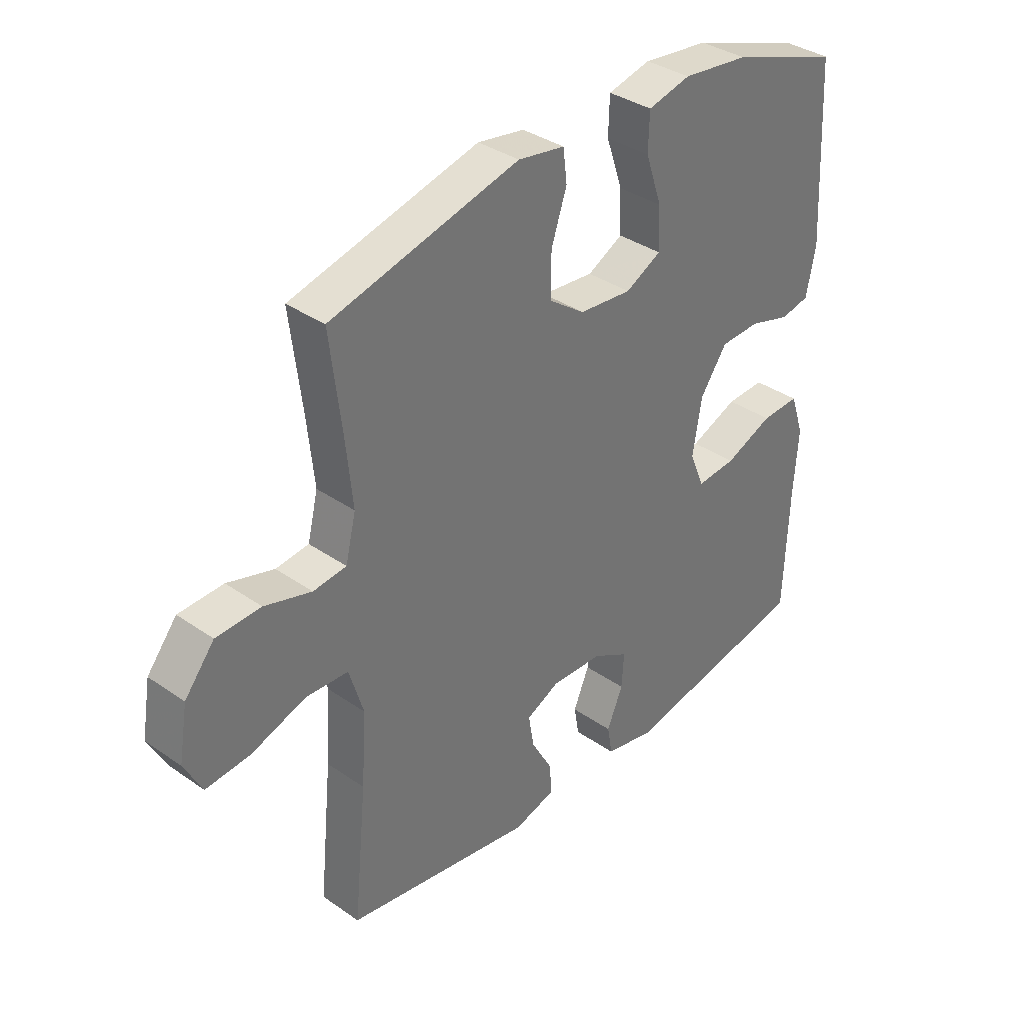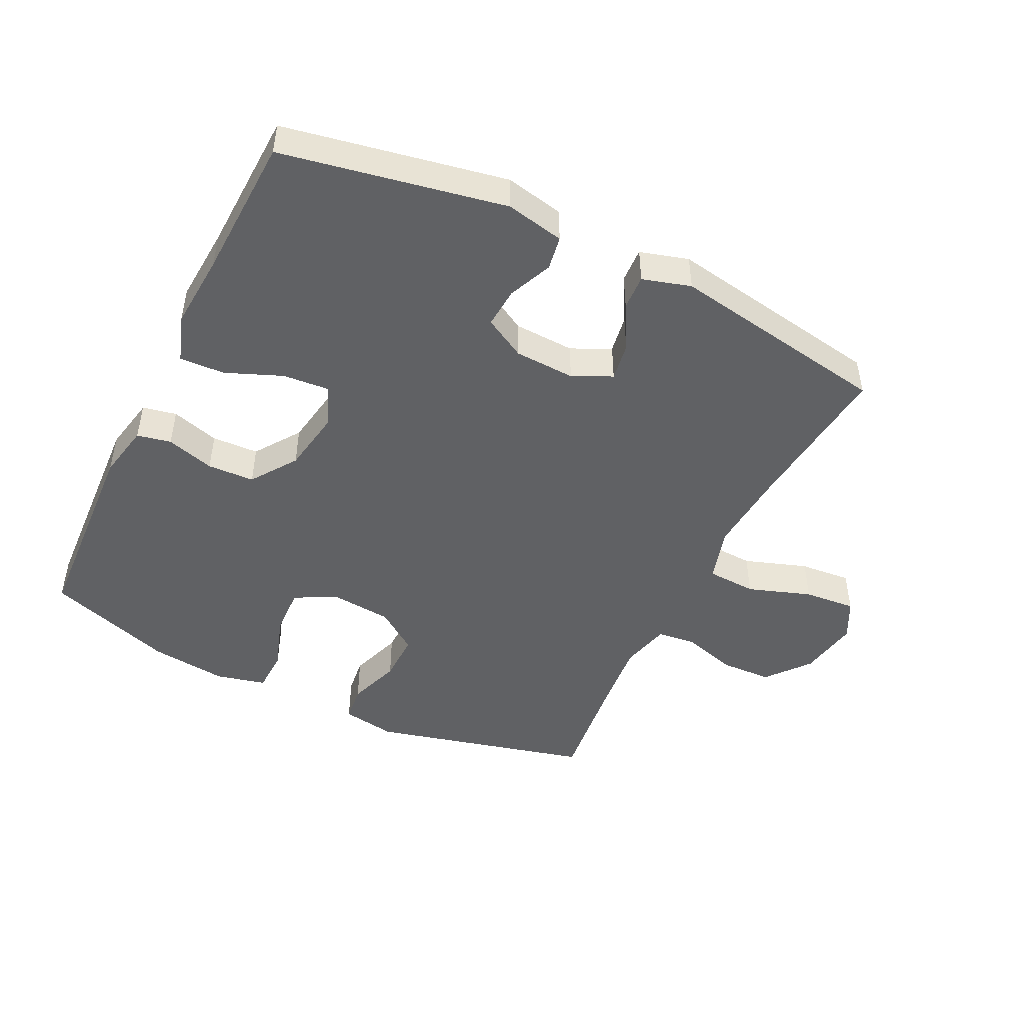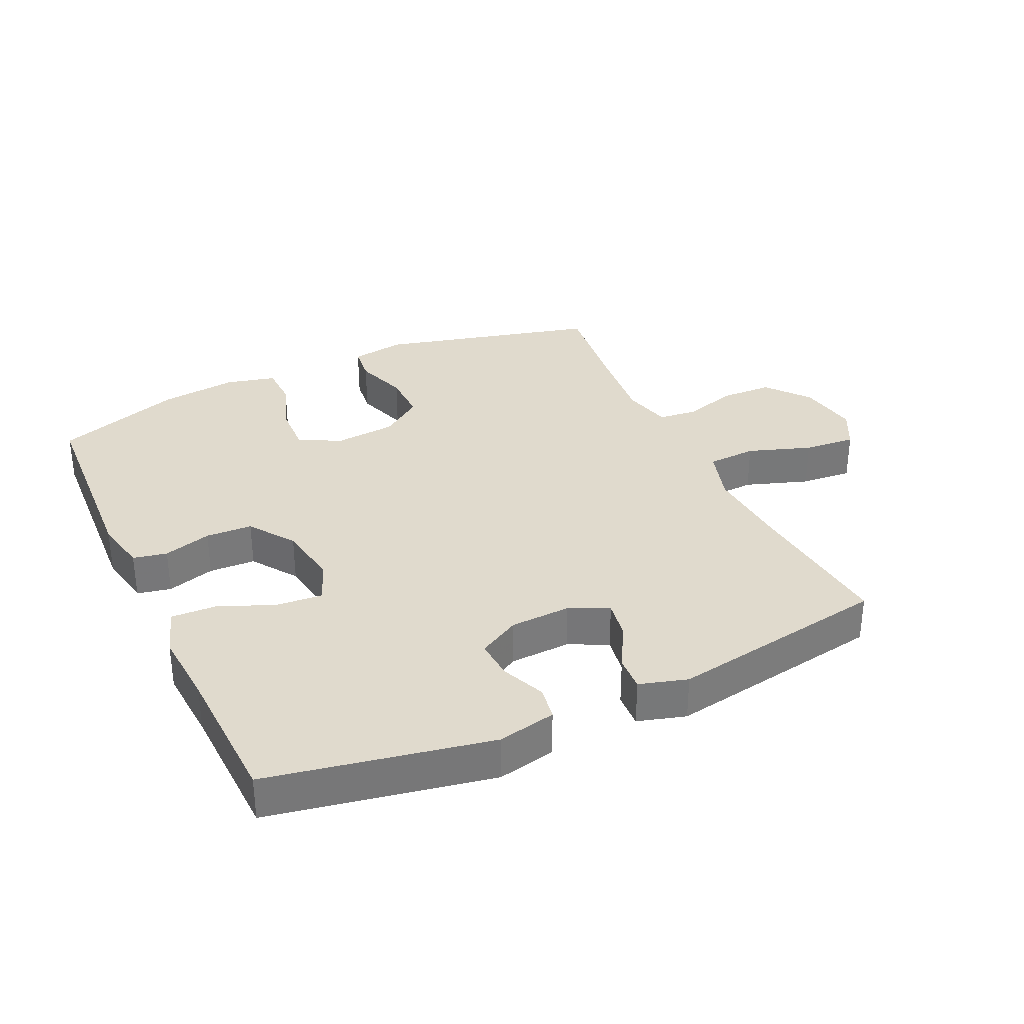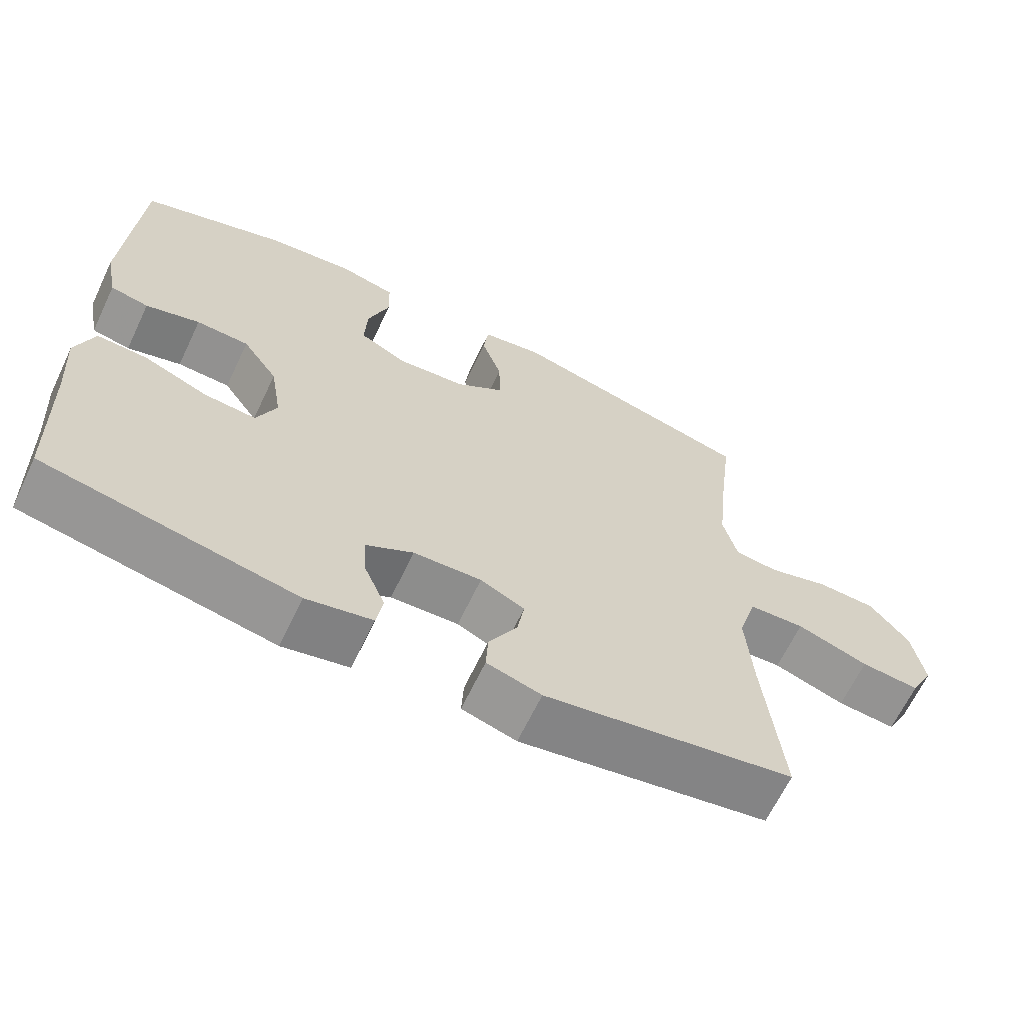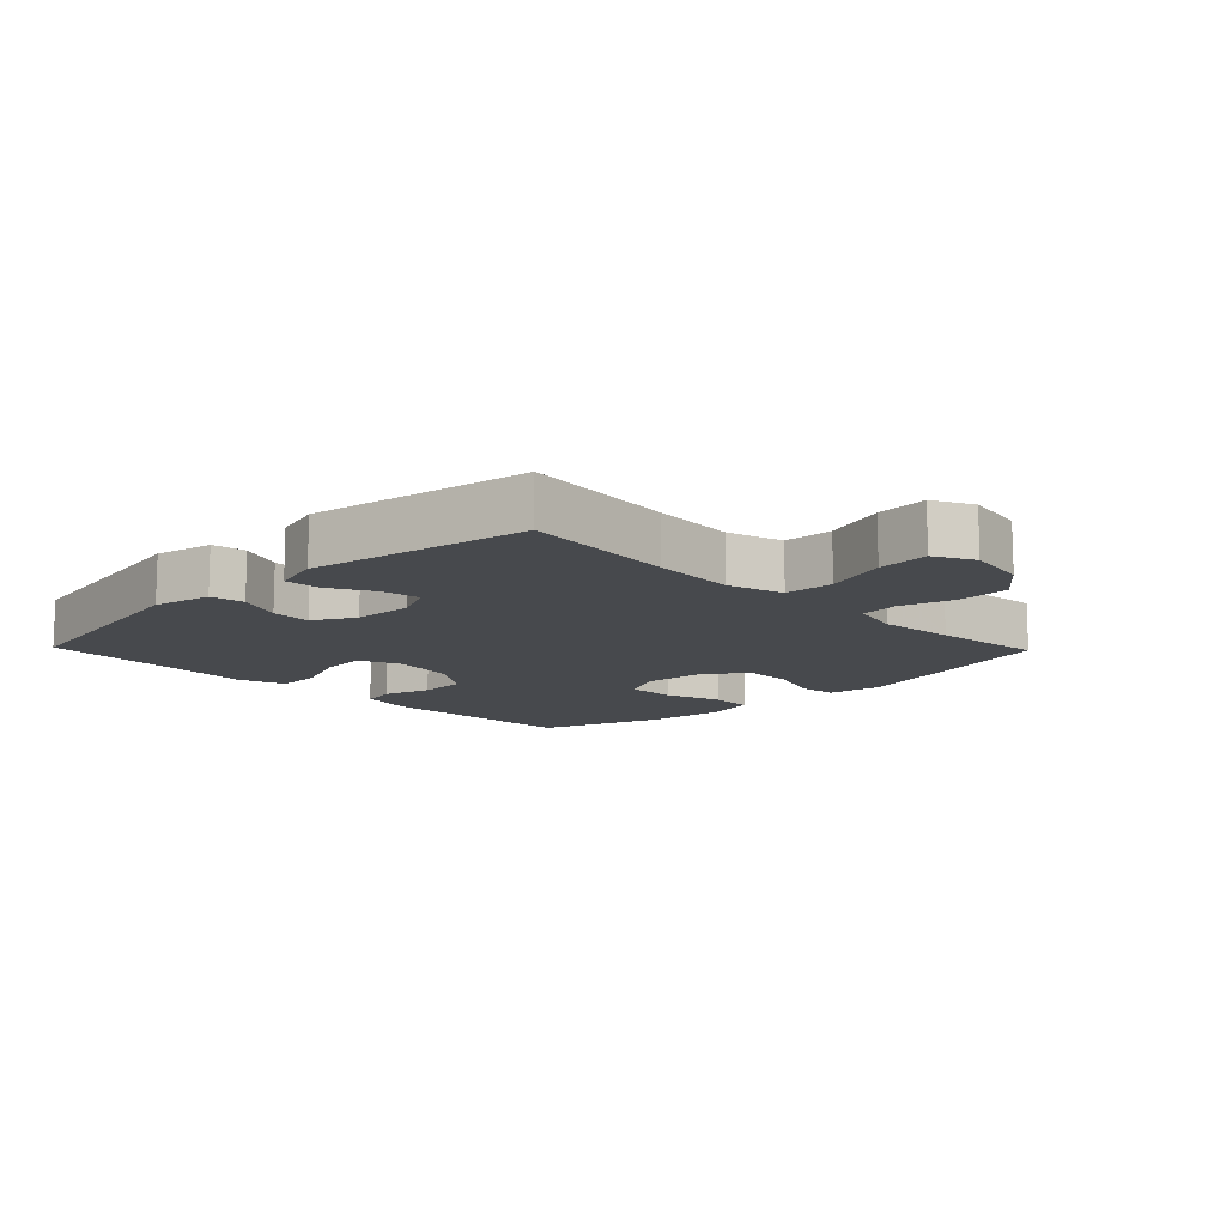
<metadata>
{"format":"obj","ext":"obj","renderer":"f3d","projection":"perspective","resolution":1024,"background":"white","views":[{"elev":35.9,"azim":-47.6,"up":"+Z"},{"elev":-47.0,"azim":153.8,"up":"+Y"},{"elev":33.1,"azim":155.0,"up":"+Y"},{"elev":-65.3,"azim":154.5,"up":"+Z"},{"elev":-12.1,"azim":-135.9,"up":"+Y"}]}
</metadata>
<code>
v 0.5 0.07 0.5
v 0.517 0.07 0.183
v 0.5 0.07 0.097
v 0.447 0.07 0.086
v 0.372 0.07 0.108
v 0.299 0.07 0.105
v 0.25 0.07 0.034
v 0.234 0.07 -0.064
v 0.261 0.07 -0.129
v 0.333 0.07 -0.123
v 0.421 0.07 -0.087
v 0.491 0.07 -0.084
v 0.516 0.07 -0.158
v 0.508 0.07 -0.276
v 0.5 0.07 -0.5
v 0.154 0.07 -0.566
v 0.063 0.07 -0.547
v 0.054 0.07 -0.494
v 0.083 0.07 -0.425
v 0.087 0.07 -0.362
v 0.022 0.07 -0.326
v -0.072 0.07 -0.322
v -0.133 0.07 -0.351
v -0.123 0.07 -0.411
v -0.084 0.07 -0.481
v -0.081 0.07 -0.536
v -0.156 0.07 -0.558
v -0.5 0.07 -0.5
v -0.476 0.07 -0.258
v -0.467 0.07 -0.127
v -0.493 0.07 -0.041
v -0.57 0.07 -0.037
v -0.669 0.07 -0.071
v -0.75 0.07 -0.078
v -0.782 0.07 -0.016
v -0.766 0.07 0.079
v -0.712 0.07 0.146
v -0.631 0.07 0.149
v -0.546 0.07 0.124
v -0.486 0.07 0.131
v -0.467 0.07 0.209
v -0.479 0.07 0.327
v -0.5 0.07 0.5
v -0.158 0.07 0.587
v -0.073 0.07 0.573
v -0.066 0.07 0.515
v -0.094 0.07 0.432
v -0.095 0.07 0.354
v -0.029 0.07 0.307
v 0.067 0.07 0.298
v 0.132 0.07 0.332
v 0.129 0.07 0.408
v 0.099 0.07 0.496
v 0.101 0.07 0.563
v 0.179 0.07 0.582
v 0.3 0.07 0.568
v 0.5 0 0.5
v 0.517 0 0.183
v 0.5 0 0.097
v 0.447 0 0.086
v 0.372 0 0.108
v 0.299 0 0.105
v 0.25 0 0.034
v 0.234 0 -0.064
v 0.261 0 -0.129
v 0.333 0 -0.123
v 0.421 0 -0.087
v 0.491 0 -0.084
v 0.516 0 -0.158
v 0.508 0 -0.276
v 0.5 0 -0.5
v 0.154 0 -0.566
v 0.063 0 -0.547
v 0.054 0 -0.494
v 0.083 0 -0.425
v 0.087 0 -0.362
v 0.022 0 -0.326
v -0.072 0 -0.322
v -0.133 0 -0.351
v -0.123 0 -0.411
v -0.084 0 -0.481
v -0.081 0 -0.536
v -0.156 0 -0.558
v -0.5 0 -0.5
v -0.476 0 -0.258
v -0.467 0 -0.127
v -0.493 0 -0.041
v -0.57 0 -0.037
v -0.669 0 -0.071
v -0.75 0 -0.078
v -0.782 0 -0.016
v -0.766 0 0.079
v -0.712 0 0.146
v -0.631 0 0.149
v -0.546 0 0.124
v -0.486 0 0.131
v -0.467 0 0.209
v -0.479 0 0.327
v -0.5 0 0.5
v -0.158 0 0.587
v -0.073 0 0.573
v -0.066 0 0.515
v -0.094 0 0.432
v -0.095 0 0.354
v -0.029 0 0.307
v 0.067 0 0.298
v 0.132 0 0.332
v 0.129 0 0.408
v 0.099 0 0.496
v 0.101 0 0.563
v 0.179 0 0.582
v 0.3 0 0.568
f 3 4 5
f 2 3 5
f 1 2 5
f 56 1 5
f 55 56 5
f 54 55 5
f 53 54 5
f 52 53 5
f 51 52 5 6
f 50 51 6 7
f 49 50 7 8
f 48 49 8 9
f 45 46 47
f 44 45 47
f 43 44 47
f 42 43 47
f 41 42 47 48
f 40 41 48 9
f 37 38 39
f 36 37 39
f 35 36 39
f 34 35 39
f 33 34 39
f 32 33 39
f 31 32 39 40
f 30 31 40 9
f 27 28 29
f 26 27 29
f 25 26 29
f 24 25 29
f 23 24 29 30
f 22 23 30 9
f 17 18 19
f 16 17 19
f 15 16 19
f 14 15 19
f 14 19 20
f 13 14 20
f 12 13 20
f 11 12 20
f 10 11 20
f 21 22 9 10
f 10 20 21
f 61 60 59
f 61 59 58
f 61 58 57
f 61 57 112
f 61 112 111
f 61 111 110
f 61 110 109
f 61 109 108
f 62 61 108 107
f 63 62 107 106
f 64 63 106 105
f 65 64 105 104
f 103 102 101
f 103 101 100
f 103 100 99
f 103 99 98
f 104 103 98 97
f 65 104 97 96
f 95 94 93
f 95 93 92
f 95 92 91
f 95 91 90
f 95 90 89
f 95 89 88
f 96 95 88 87
f 65 96 87 86
f 85 84 83
f 85 83 82
f 85 82 81
f 85 81 80
f 86 85 80 79
f 65 86 79 78
f 75 74 73
f 75 73 72
f 75 72 71
f 75 71 70
f 76 75 70
f 76 70 69
f 76 69 68
f 76 68 67
f 76 67 66
f 66 65 78 77
f 77 76 66
f 1 57 58 2
f 2 58 59 3
f 3 59 60 4
f 4 60 61 5
f 5 61 62 6
f 6 62 63 7
f 7 63 64 8
f 8 64 65 9
f 9 65 66 10
f 10 66 67 11
f 11 67 68 12
f 12 68 69 13
f 13 69 70 14
f 14 70 71 15
f 15 71 72 16
f 16 72 73 17
f 17 73 74 18
f 18 74 75 19
f 19 75 76 20
f 20 76 77 21
f 21 77 78 22
f 22 78 79 23
f 23 79 80 24
f 24 80 81 25
f 25 81 82 26
f 26 82 83 27
f 27 83 84 28
f 28 84 85 29
f 29 85 86 30
f 30 86 87 31
f 31 87 88 32
f 32 88 89 33
f 33 89 90 34
f 34 90 91 35
f 35 91 92 36
f 36 92 93 37
f 37 93 94 38
f 38 94 95 39
f 39 95 96 40
f 40 96 97 41
f 41 97 98 42
f 42 98 99 43
f 43 99 100 44
f 44 100 101 45
f 45 101 102 46
f 46 102 103 47
f 47 103 104 48
f 48 104 105 49
f 49 105 106 50
f 50 106 107 51
f 51 107 108 52
f 52 108 109 53
f 53 109 110 54
f 54 110 111 55
f 55 111 112 56
f 56 112 57 1

</code>
